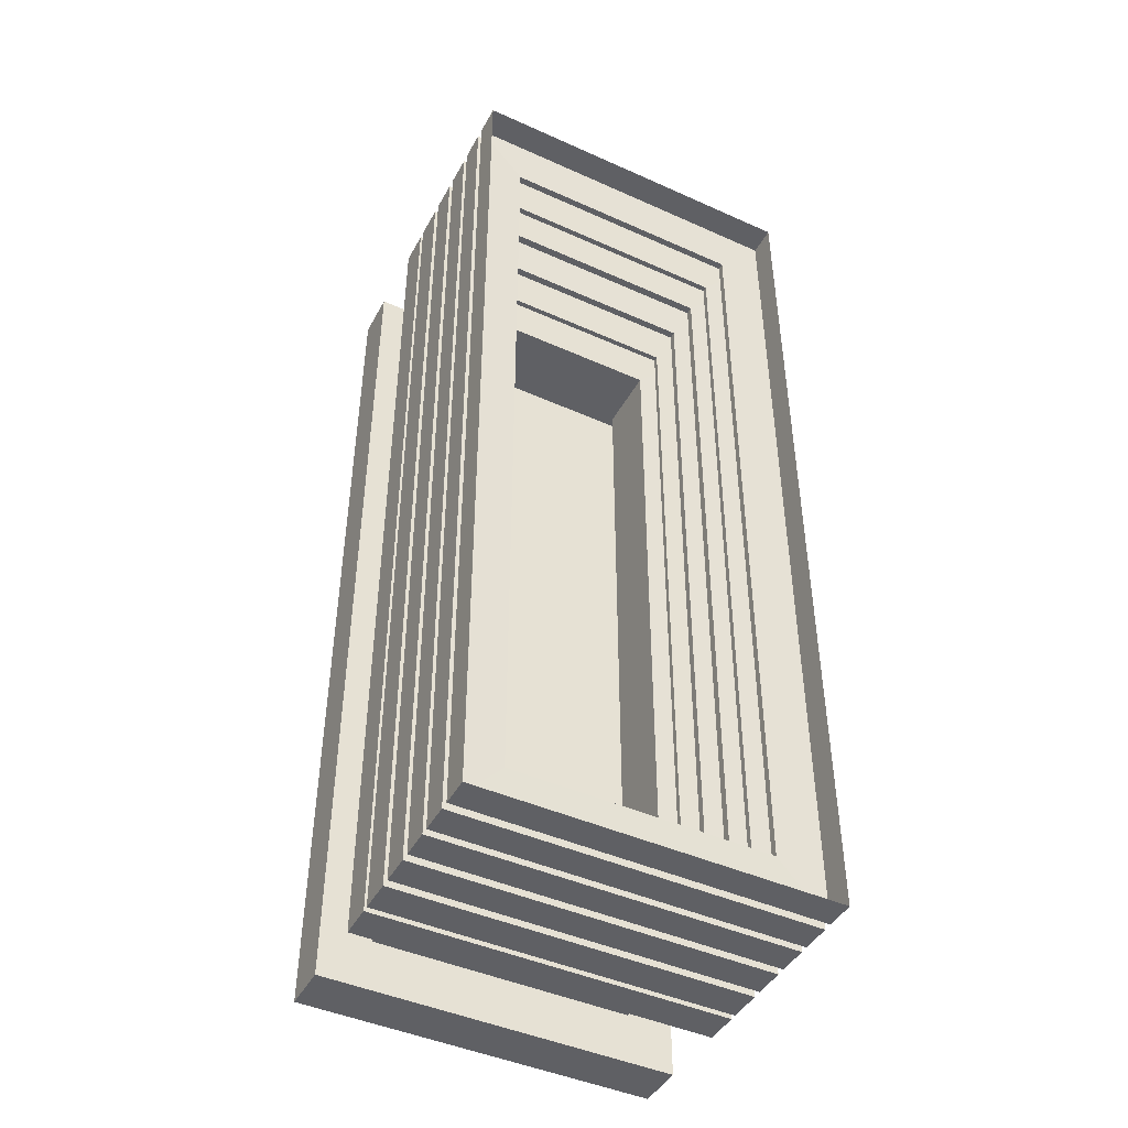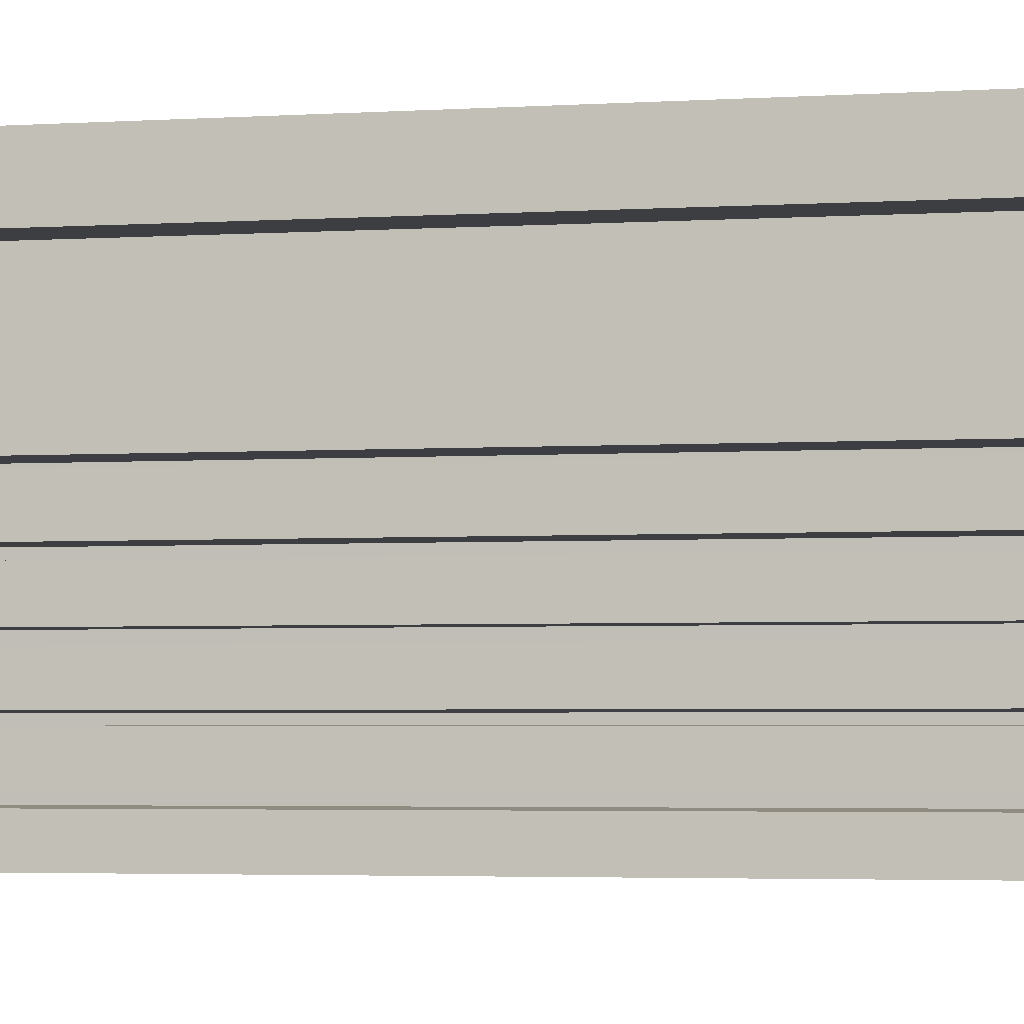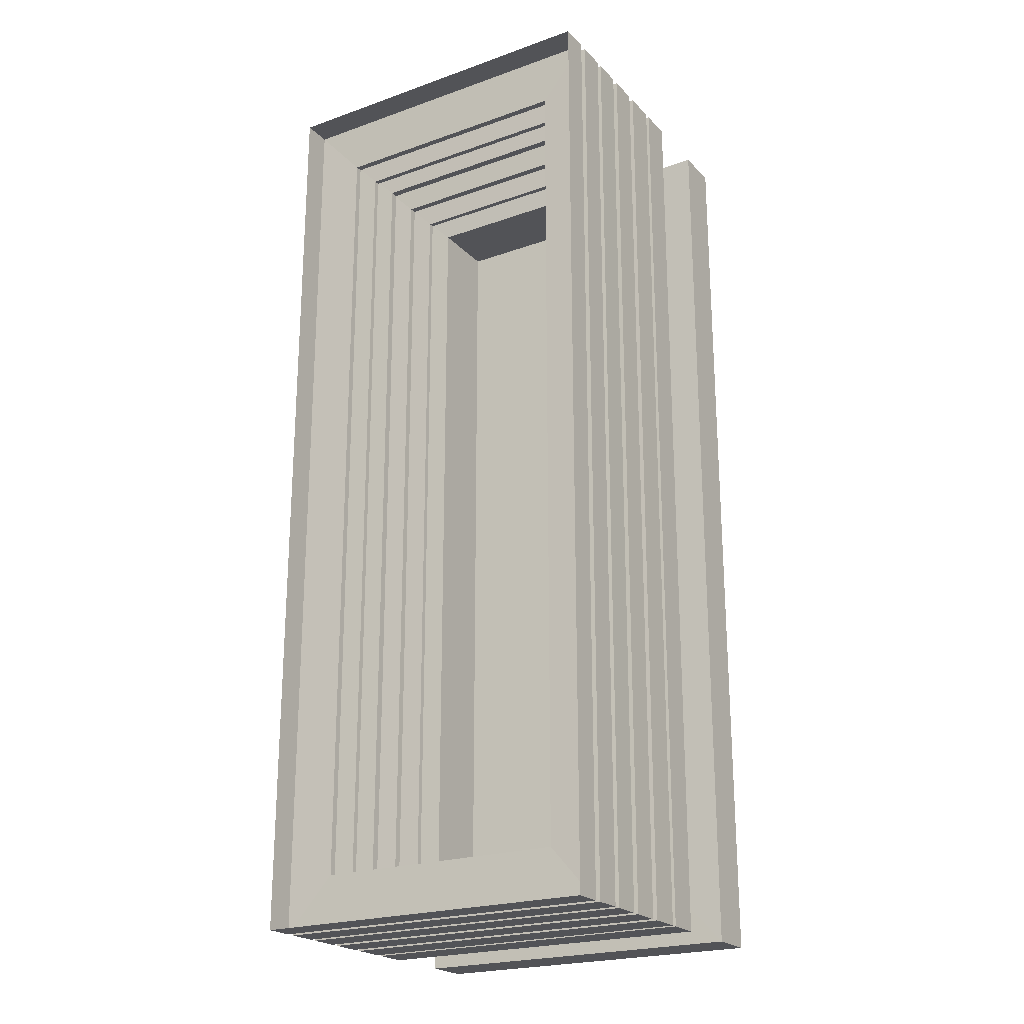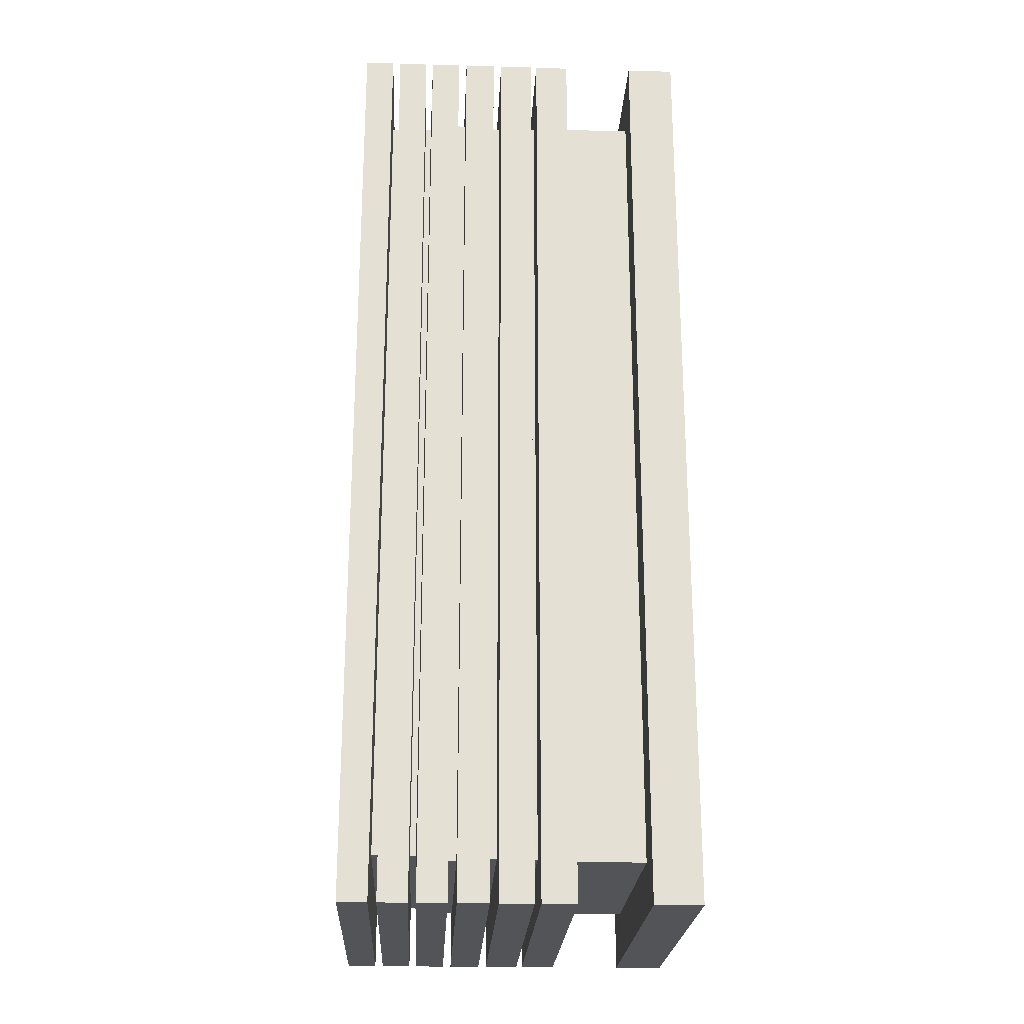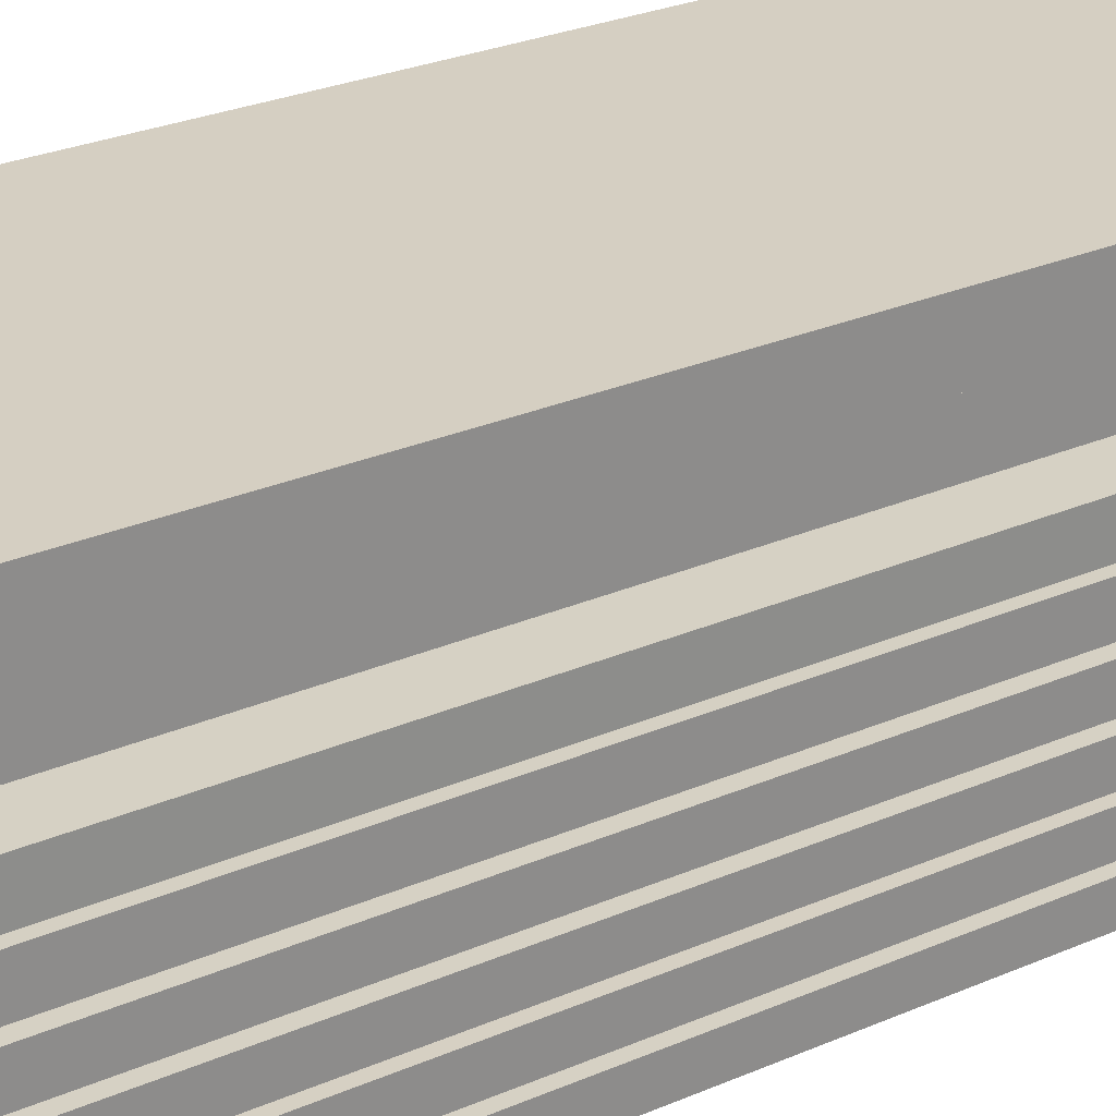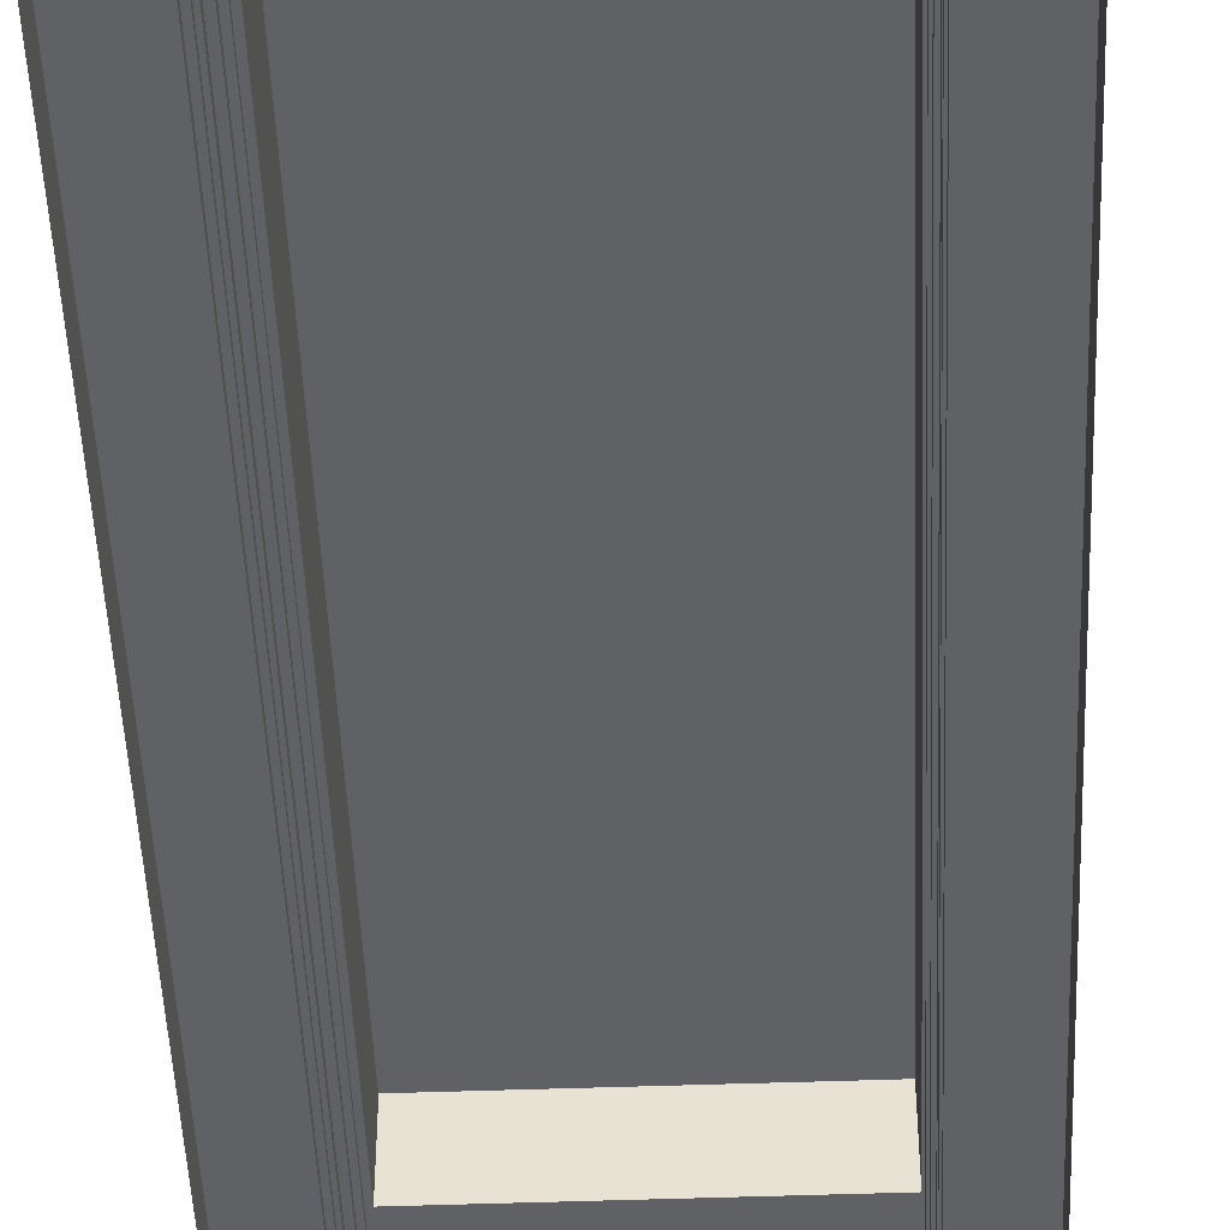
<metadata>
{"format":"obj","ext":"obj","renderer":"f3d","projection":"perspective","resolution":1024,"background":"white","views":[{"elev":-45.1,"azim":-27.4,"up":"+Z"},{"elev":-3.1,"azim":103.7,"up":"+Y"},{"elev":-22.4,"azim":31.4,"up":"+Z"},{"elev":-23.2,"azim":87.3,"up":"+Z"},{"elev":25.9,"azim":54.9,"up":"+Y"},{"elev":-47.7,"azim":-177.7,"up":"+Y"}]}
</metadata>
<code>
o Manshon.001
v 0.004389 3.221 -7.124
v -3 5.816 7.997
v -0.003413 3.229 -7.999
v -3 5.816 -7.999
v -0.003413 3.229 7.998
v 3 5.816 7.997
v -3 3.229 -0.006974
v 3 5.816 -7.999
v -3 3.807 7.998
v -3 3.807 -8
v 3 3.807 -8
v 3 3.807 7.998
v 3 3.229 -0.006974
v -3 5.816 -0.006974
v 3 3.229 7.998
v 3 5.816 -0.006974
v 3 3.807 -0.006974
v -3 3.807 -0.006974
v 3 3.229 -7.999
v -0.003661 5.816 -7.999
v -3 3.229 -7.999
v -0.003661 5.816 7.997
v -0.003661 3.807 7.998
v -0.003661 3.807 -8
v -0.003661 5.816 -0.006974
v -3 3.229 7.998
v -3 5.008 7.997
v -3 5.008 -7.999
v 3 5.008 -7.999
v 3 5.008 7.997
v 3 5.008 -0.006974
v -3 5.008 -0.006974
v -0.003661 5.008 7.997
v -0.003661 5.008 -7.999
v -2.159 5.008 -7.155
v 2.219 5.008 -7.155
v 2.219 5.008 7.141
v 2.219 5.008 -0.006974
v -2.159 5.008 -0.006974
v 0.004033 5.008 7.141
v 0.004033 5.008 -7.155
v -2.159 5.008 7.141
v -2.159 3.817 -7.155
v 2.219 3.817 -7.155
v 2.219 3.817 7.141
v 2.219 3.817 -0.006974
v -2.159 3.817 -0.006974
v 0.004033 3.817 7.141
v 0.004033 3.817 -7.155
v -2.159 3.817 7.141
v 0.004389 3.221 7.11
v -2.158 3.221 -0.006974
v 2.22 3.221 -0.006974
v 2.22 3.221 7.11
v 2.22 3.221 -7.124
v -2.158 3.221 -7.124
v -2.158 3.221 7.11
v 0.002933 3.127 -7.124
v 0.002933 3.127 7.11
v -2.16 3.127 -0.006974
v 2.218 3.127 -0.006974
v 2.218 3.127 7.11
v 2.218 3.127 -7.124
v -2.16 3.127 -7.124
v -2.16 3.127 7.11
v -0.005116 3.122 -8
v -0.005116 3.122 8.002
v -3 3.122 -0.006974
v 3.001 3.122 -0.006974
v 3.001 3.122 8.002
v 3.001 3.122 -8
v -3 3.122 -8
v -3 3.122 8.002
v -0.006864 2.556 -8
v -0.006864 2.556 8.002
v -3 2.556 -0.006974
v 2.999 2.556 -0.006974
v 2.999 2.556 8.002
v 2.999 2.556 -8
v -3 2.556 -8
v -3 2.556 8.002
v 0.000414 2.551 -7.121
v 0.000414 2.551 7.107
v -2.162 2.551 -0.006974
v 2.215 2.551 -0.006974
v 2.215 2.551 7.107
v 2.215 2.551 -7.121
v -2.162 2.551 -7.121
v -2.162 2.551 7.107
v -0.000986 2.426 -7.121
v -0.000986 2.426 7.107
v -2.163 2.426 -0.006974
v 2.214 2.426 -0.006974
v 2.214 2.426 7.107
v 2.214 2.426 -7.121
v -2.163 2.426 -7.121
v -2.163 2.426 7.107
v -0.008768 2.412 -8
v -0.008768 2.412 8
v -3 2.412 -0.006974
v 3.001 2.412 -0.006974
v 3.001 2.412 8
v 3.001 2.412 -8
v -3 2.412 -8
v -3 2.412 8
v -0.01023 1.893 -8
v -0.01023 1.893 8
v -3 1.893 -0.006974
v 2.999 1.893 -0.006974
v 2.999 1.893 8
v 2.999 1.893 -8
v -3 1.893 -8
v -3 1.893 8
v -0.003068 1.893 -7.162
v -0.003068 1.893 7.148
v -2.178 1.893 -0.006974
v 2.224 1.893 -0.006974
v 2.224 1.893 7.148
v 2.224 1.893 -7.162
v -2.178 1.893 -7.162
v -2.178 1.893 7.148
v -0.004257 1.758 -7.162
v -0.004257 1.758 7.148
v -2.179 1.758 -0.006974
v 2.223 1.758 -0.006974
v 2.223 1.758 7.148
v 2.223 1.758 -7.162
v -2.179 1.758 -7.162
v -2.179 1.758 7.148
v -0.01167 1.749 -8
v -0.01167 1.749 8
v -3 1.749 -0.006974
v 3.001 1.749 -0.006974
v 3.001 1.749 8
v 3.001 1.749 -8
v -3 1.749 -8
v -3 1.749 8
v -0.01292 1.249 -8
v -0.01292 1.249 8
v -3 1.249 -0.006974
v 2.999 1.249 -0.006974
v 2.999 1.249 8
v 2.999 1.249 -8
v -3 1.249 -8
v -3 1.249 8
v -0.005761 1.23 -7.085
v -0.005761 1.23 7.071
v -2.157 1.23 -0.006974
v 2.198 1.23 -0.006974
v 2.198 1.23 7.071
v 2.198 1.23 -7.085
v -2.157 1.23 -7.085
v -2.157 1.23 7.071
v -0.006902 1.133 -7.085
v -0.006902 1.133 7.071
v -2.158 1.133 -0.006974
v 2.197 1.133 -0.006974
v 2.197 1.133 7.071
v 2.197 1.133 -7.085
v -2.158 1.133 -7.085
v -2.158 1.133 7.071
v -0.01441 1.124 -8
v -0.01441 1.124 8
v -3 1.124 -0.006974
v 3 1.124 -0.006974
v 3 1.124 8
v 3 1.124 -8
v -3 1.124 -8
v -3 1.124 8
v -0.0154 0.6277 -8
v -0.0154 0.6277 8
v -3 0.6277 -0.006974
v 2.999 0.6277 -0.006974
v 2.999 0.6277 8
v 2.999 0.6277 -8
v -3 0.6277 -8
v -3 0.6277 8
v -0.008035 0.6184 -7.072
v -0.008035 0.6184 7.058
v -2.155 0.6184 -0.006974
v 2.191 0.6184 -0.006974
v 2.191 0.6184 7.058
v 2.191 0.6184 -7.072
v -2.155 0.6184 -7.072
v -2.155 0.6184 7.058
v -0.009059 0.5028 -7.072
v -0.009059 0.5028 7.058
v -2.156 0.5028 -0.006974
v 2.19 0.5028 -0.006974
v 2.19 0.5028 7.058
v 2.19 0.5028 -7.072
v -2.156 0.5028 -7.072
v -2.156 0.5028 7.058
v -0.01637 0.4889 -7.999
v -0.01637 0.4889 8.002
v -2.998 0.4889 -0.006974
v 3 0.4889 -0.006974
v 3 0.4889 8.002
v 3 0.4889 -7.999
v -2.998 0.4889 -7.999
v -2.998 0.4889 8.002
v -0.01702 -0.006901 -7.999
v -0.01702 -0.006901 8.002
v -2.998 -0.006901 -0.006974
v 2.999 -0.006901 -0.006974
v 2.999 -0.006901 8.002
v 2.999 -0.006901 -7.999
v -2.998 -0.006901 -7.999
v -2.998 -0.006901 8.002
f 14 28 32
f 20 29 34
f 16 30 31
f 22 27 33
f 18 26 9
f 14 22 25
f 7 56 52
f 18 21 7
f 23 26 5
f 17 19 11
f 5 54 15
f 12 5 15
f 4 25 20
f 11 3 24
f 8 31 29
f 2 32 27
f 24 21 10
f 20 16 8
f 3 55 1
f 12 13 17
f 25 6 16
f 7 57 26
f 6 33 30
f 28 20 34
f 35 34 41
f 37 33 40
f 42 32 39
f 36 31 38
f 33 42 40
f 31 37 38
f 34 36 41
f 32 35 39
f 39 43 47
f 41 44 49
f 38 45 46
f 40 50 48
f 36 46 44
f 42 47 50
f 37 48 45
f 35 49 43
f 43 24 10
f 45 23 12
f 50 18 9
f 44 17 11
f 23 50 9
f 17 45 12
f 24 44 11
f 18 43 10
f 5 57 51
f 13 54 53
f 13 55 19
f 3 56 21
f 1 63 58
f 56 58 64
f 51 62 54
f 52 65 57
f 54 61 53
f 56 60 52
f 57 59 51
f 53 63 55
f 63 69 71
f 65 67 59
f 63 66 58
f 65 68 73
f 64 66 72
f 62 69 61
f 64 68 60
f 62 67 70
f 73 75 67
f 66 79 74
f 68 81 73
f 72 74 80
f 70 77 69
f 68 80 76
f 67 78 70
f 69 79 71
f 76 88 84
f 75 86 78
f 77 87 79
f 75 89 83
f 74 87 82
f 76 89 81
f 74 88 80
f 77 86 85
f 86 93 85
f 88 92 84
f 83 94 86
f 85 95 87
f 89 91 83
f 82 95 90
f 84 97 89
f 88 90 96
f 95 98 90
f 97 100 105
f 96 98 104
f 94 101 93
f 96 100 92
f 94 99 102
f 95 101 103
f 97 99 91
f 103 109 111
f 105 107 99
f 98 111 106
f 100 113 105
f 104 106 112
f 102 109 101
f 104 108 100
f 99 110 102
f 109 118 117
f 108 120 116
f 107 118 110
f 109 119 111
f 107 121 115
f 106 119 114
f 108 121 113
f 106 120 112
f 120 122 128
f 118 125 117
f 120 124 116
f 115 126 118
f 117 127 119
f 121 123 115
f 114 127 122
f 116 129 121
f 129 131 123
f 127 130 122
f 129 132 137
f 128 130 136
f 126 133 125
f 128 132 124
f 126 131 134
f 127 133 135
f 131 142 134
f 133 143 135
f 137 139 131
f 130 143 138
f 132 145 137
f 136 138 144
f 133 142 141
f 132 144 140
f 141 150 149
f 140 152 148
f 139 150 142
f 141 151 143
f 139 153 147
f 138 151 146
f 140 153 145
f 138 152 144
f 148 161 153
f 152 154 160
f 150 157 149
f 152 156 148
f 147 158 150
f 149 159 151
f 153 155 147
f 146 159 154
f 161 163 155
f 159 162 154
f 161 164 169
f 160 162 168
f 158 165 157
f 160 164 156
f 158 163 166
f 159 165 167
f 168 172 164
f 163 174 166
f 167 173 175
f 169 171 163
f 162 175 170
f 169 172 177
f 168 170 176
f 166 173 165
f 173 182 181
f 172 184 180
f 171 182 174
f 173 183 175
f 171 185 179
f 170 183 178
f 172 185 177
f 170 184 176
f 178 191 186
f 180 193 185
f 184 186 192
f 182 189 181
f 184 188 180
f 179 190 182
f 181 191 183
f 185 187 179
f 191 197 199
f 193 195 187
f 191 194 186
f 193 196 201
f 192 194 200
f 190 197 189
f 192 196 188
f 190 195 198
f 198 205 197
f 200 204 196
f 195 206 198
f 197 207 199
f 201 203 195
f 194 207 202
f 196 209 201
f 200 202 208
f 14 4 28
f 20 8 29
f 16 6 30
f 22 2 27
f 18 7 26
f 14 2 22
f 7 21 56
f 18 10 21
f 23 9 26
f 17 13 19
f 5 51 54
f 12 23 5
f 4 14 25
f 11 19 3
f 8 16 31
f 2 14 32
f 24 3 21
f 20 25 16
f 3 19 55
f 12 15 13
f 25 22 6
f 7 52 57
f 6 22 33
f 28 4 20
f 35 28 34
f 37 30 33
f 42 27 32
f 36 29 31
f 33 27 42
f 31 30 37
f 34 29 36
f 32 28 35
f 39 35 43
f 41 36 44
f 38 37 45
f 40 42 50
f 36 38 46
f 42 39 47
f 37 40 48
f 35 41 49
f 43 49 24
f 45 48 23
f 50 47 18
f 44 46 17
f 23 48 50
f 17 46 45
f 24 49 44
f 18 47 43
f 5 26 57
f 13 15 54
f 13 53 55
f 3 1 56
f 1 55 63
f 56 1 58
f 51 59 62
f 52 60 65
f 54 62 61
f 56 64 60
f 57 65 59
f 53 61 63
f 63 61 69
f 65 73 67
f 63 71 66
f 65 60 68
f 64 58 66
f 62 70 69
f 64 72 68
f 62 59 67
f 73 81 75
f 66 71 79
f 68 76 81
f 72 66 74
f 70 78 77
f 68 72 80
f 67 75 78
f 69 77 79
f 76 80 88
f 75 83 86
f 77 85 87
f 75 81 89
f 74 79 87
f 76 84 89
f 74 82 88
f 77 78 86
f 86 94 93
f 88 96 92
f 83 91 94
f 85 93 95
f 89 97 91
f 82 87 95
f 84 92 97
f 88 82 90
f 95 103 98
f 97 92 100
f 96 90 98
f 94 102 101
f 96 104 100
f 94 91 99
f 95 93 101
f 97 105 99
f 103 101 109
f 105 113 107
f 98 103 111
f 100 108 113
f 104 98 106
f 102 110 109
f 104 112 108
f 99 107 110
f 109 110 118
f 108 112 120
f 107 115 118
f 109 117 119
f 107 113 121
f 106 111 119
f 108 116 121
f 106 114 120
f 120 114 122
f 118 126 125
f 120 128 124
f 115 123 126
f 117 125 127
f 121 129 123
f 114 119 127
f 116 124 129
f 129 137 131
f 127 135 130
f 129 124 132
f 128 122 130
f 126 134 133
f 128 136 132
f 126 123 131
f 127 125 133
f 131 139 142
f 133 141 143
f 137 145 139
f 130 135 143
f 132 140 145
f 136 130 138
f 133 134 142
f 132 136 144
f 141 142 150
f 140 144 152
f 139 147 150
f 141 149 151
f 139 145 153
f 138 143 151
f 140 148 153
f 138 146 152
f 148 156 161
f 152 146 154
f 150 158 157
f 152 160 156
f 147 155 158
f 149 157 159
f 153 161 155
f 146 151 159
f 161 169 163
f 159 167 162
f 161 156 164
f 160 154 162
f 158 166 165
f 160 168 164
f 158 155 163
f 159 157 165
f 168 176 172
f 163 171 174
f 167 165 173
f 169 177 171
f 162 167 175
f 169 164 172
f 168 162 170
f 166 174 173
f 173 174 182
f 172 176 184
f 171 179 182
f 173 181 183
f 171 177 185
f 170 175 183
f 172 180 185
f 170 178 184
f 178 183 191
f 180 188 193
f 184 178 186
f 182 190 189
f 184 192 188
f 179 187 190
f 181 189 191
f 185 193 187
f 191 189 197
f 193 201 195
f 191 199 194
f 193 188 196
f 192 186 194
f 190 198 197
f 192 200 196
f 190 187 195
f 198 206 205
f 200 208 204
f 195 203 206
f 197 205 207
f 201 209 203
f 194 199 207
f 196 204 209
f 200 194 202

</code>
